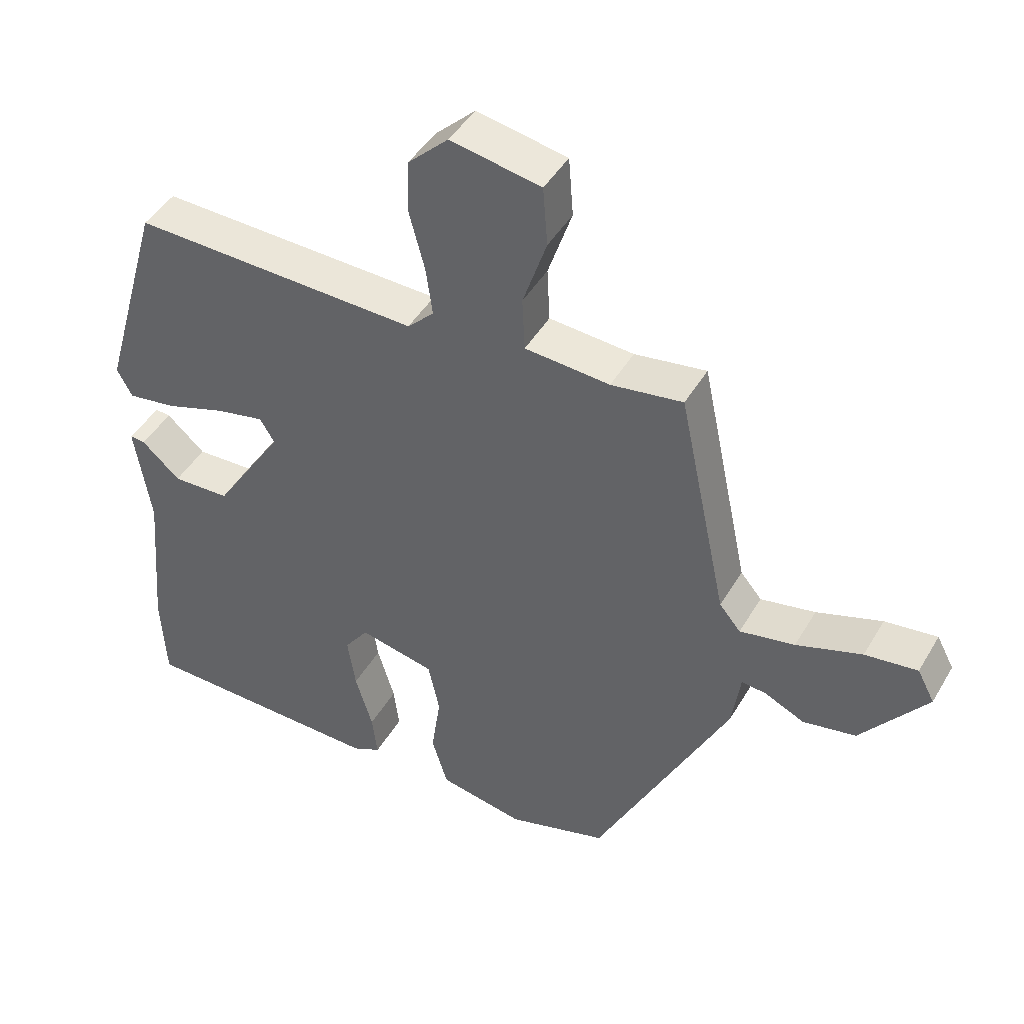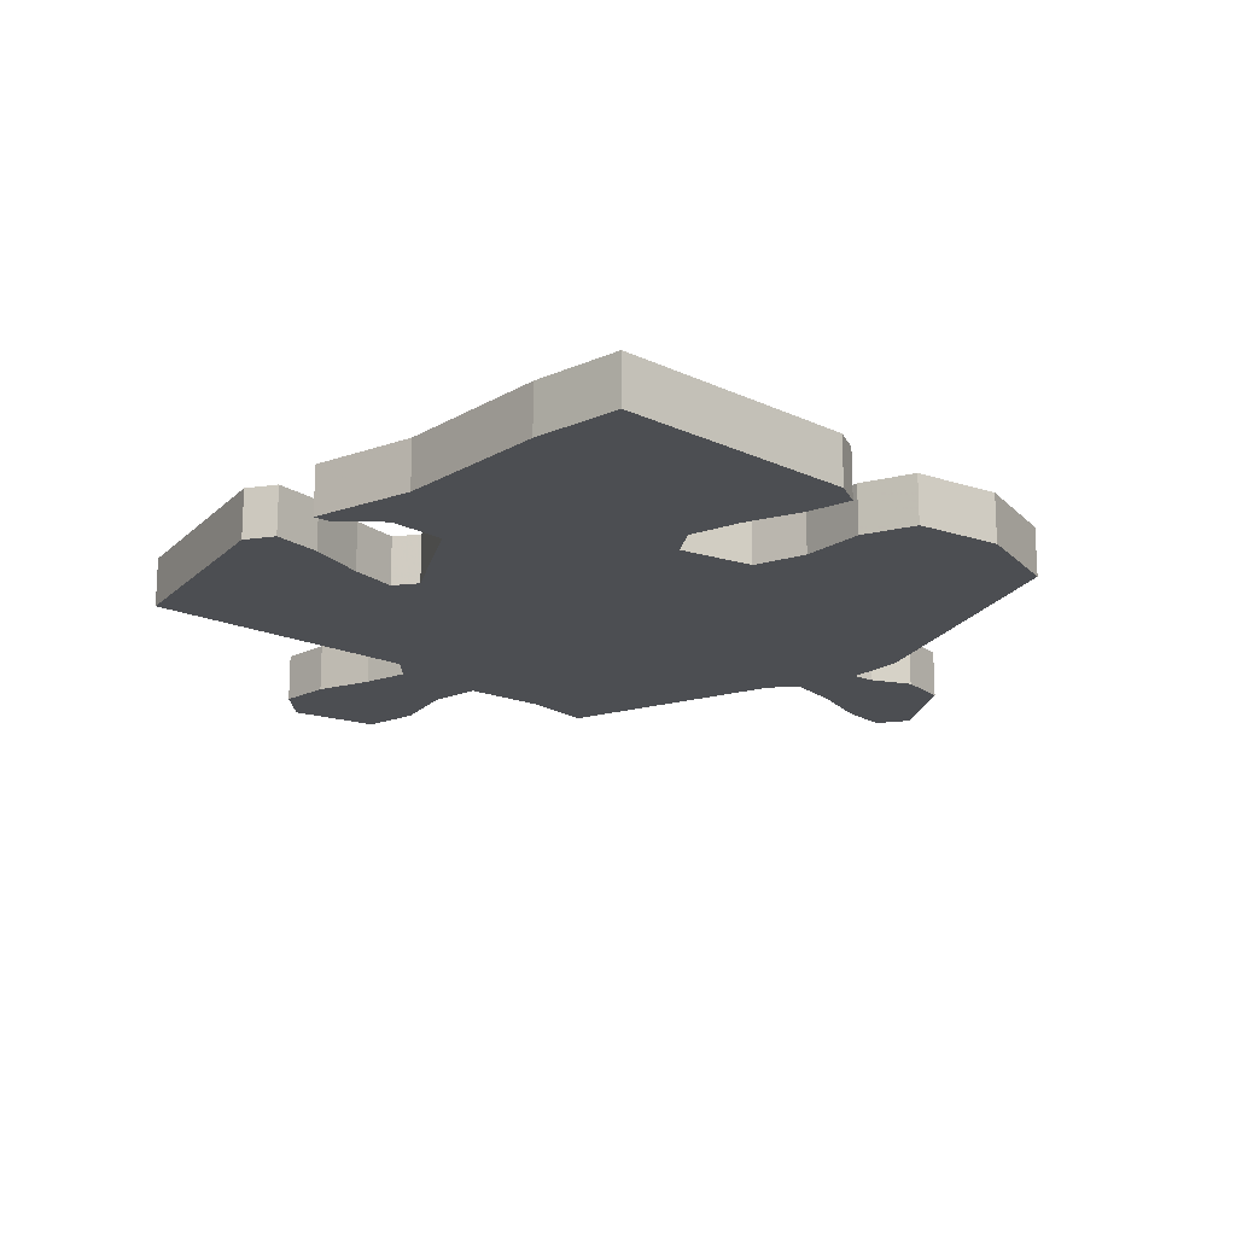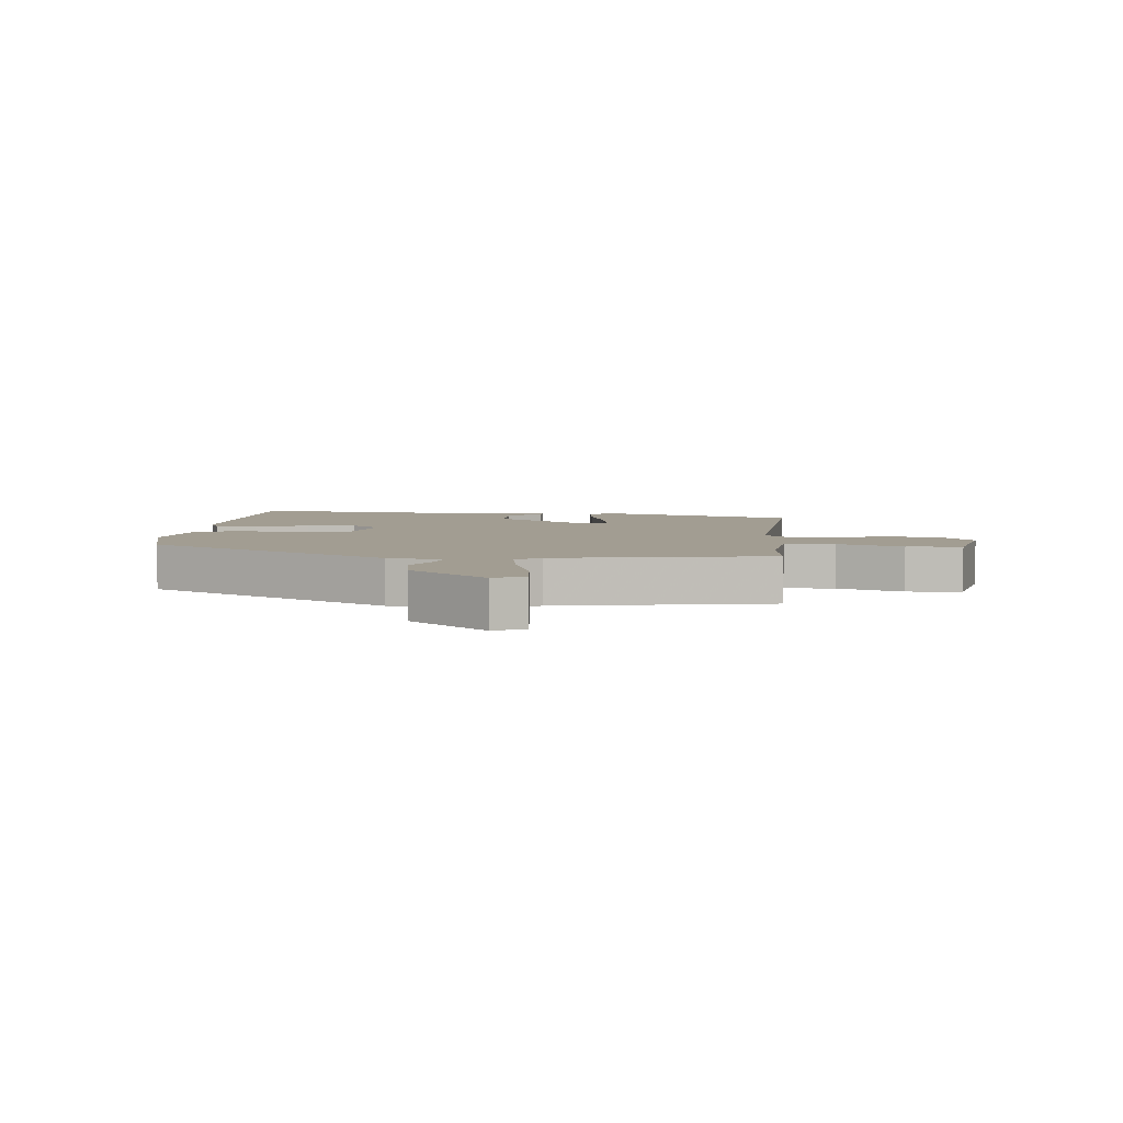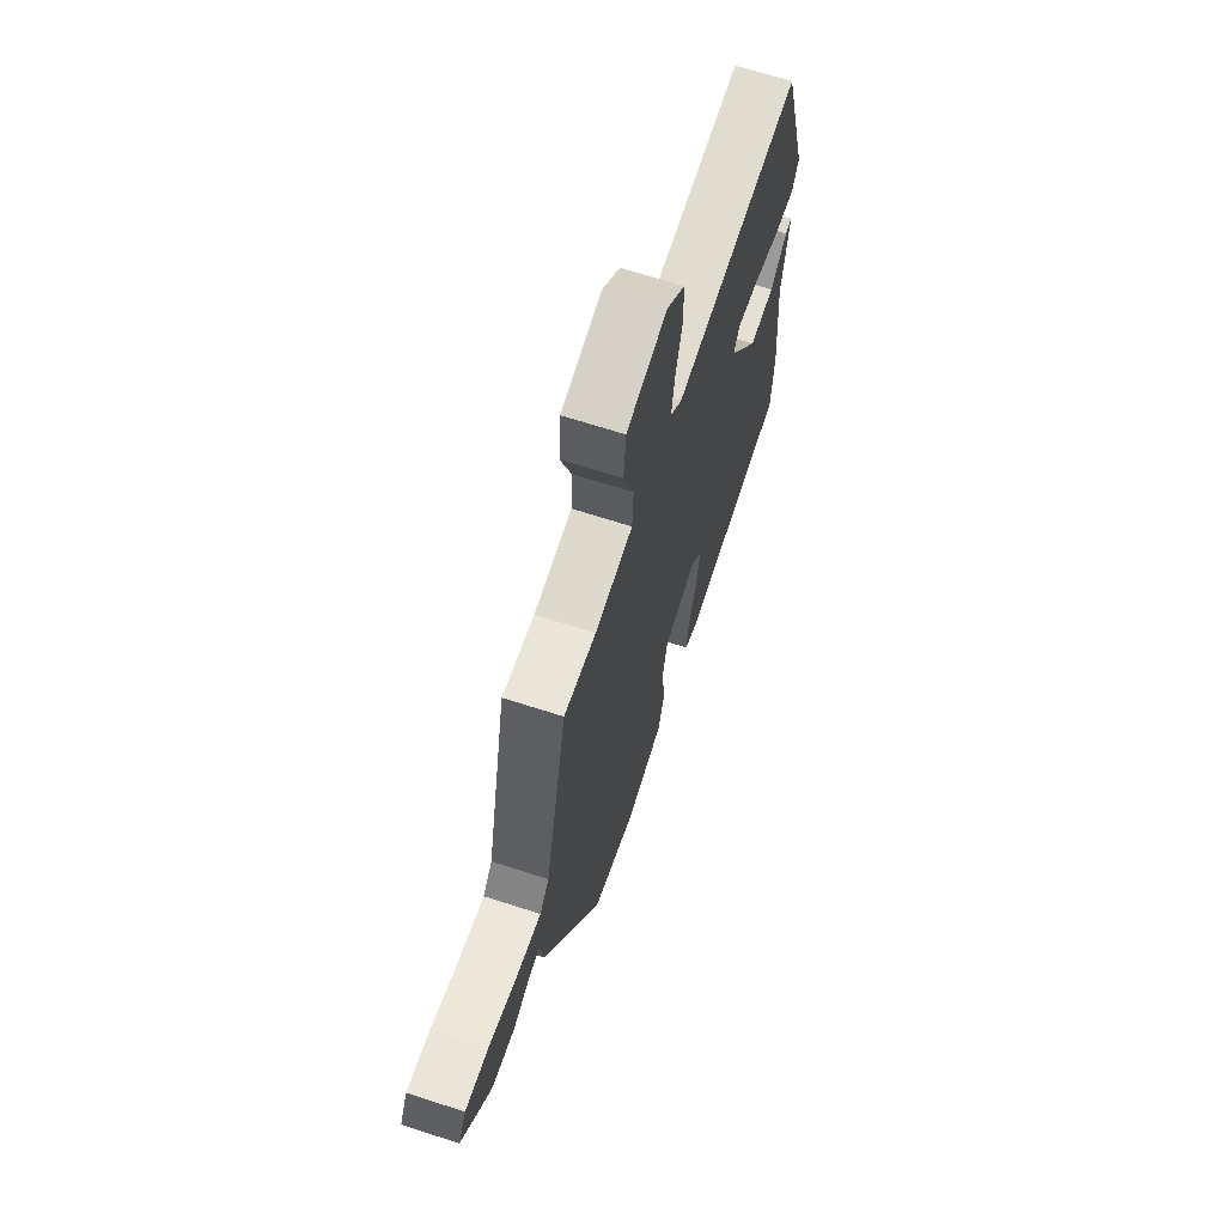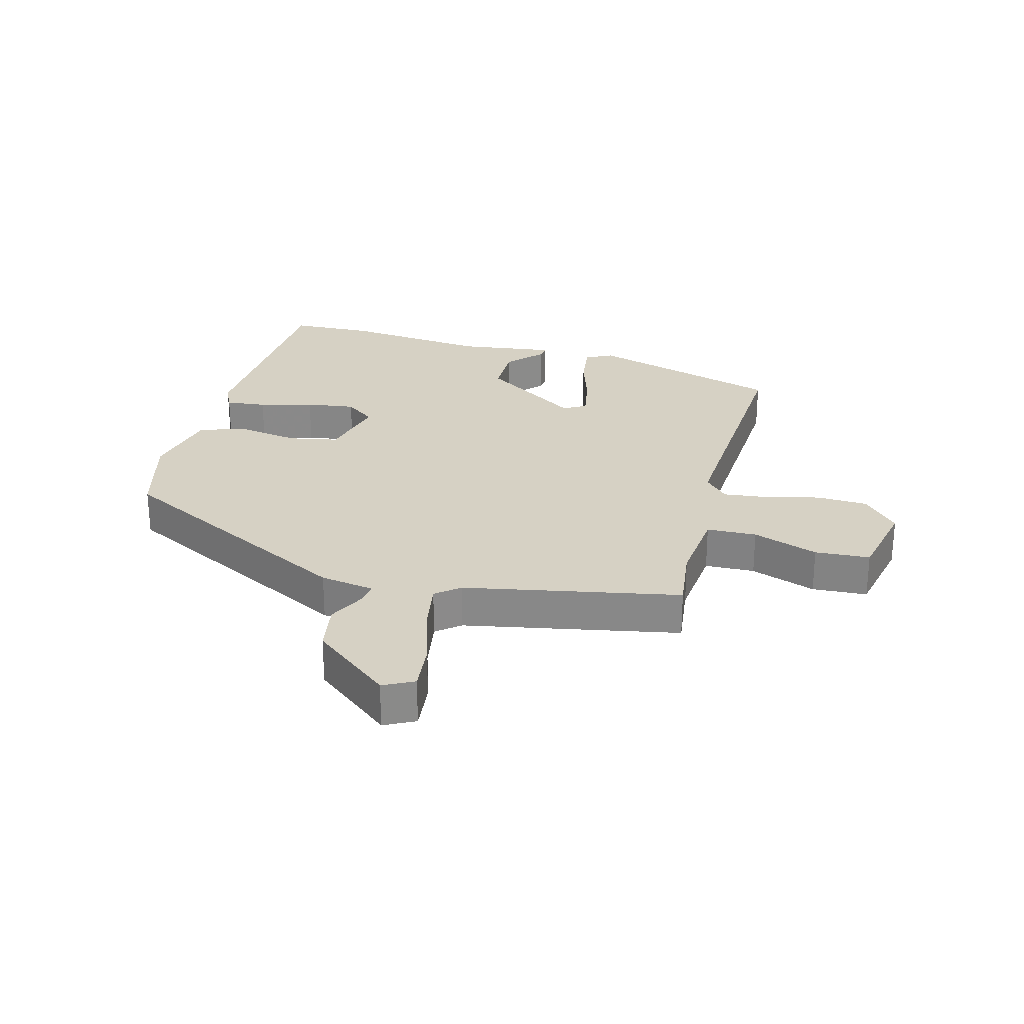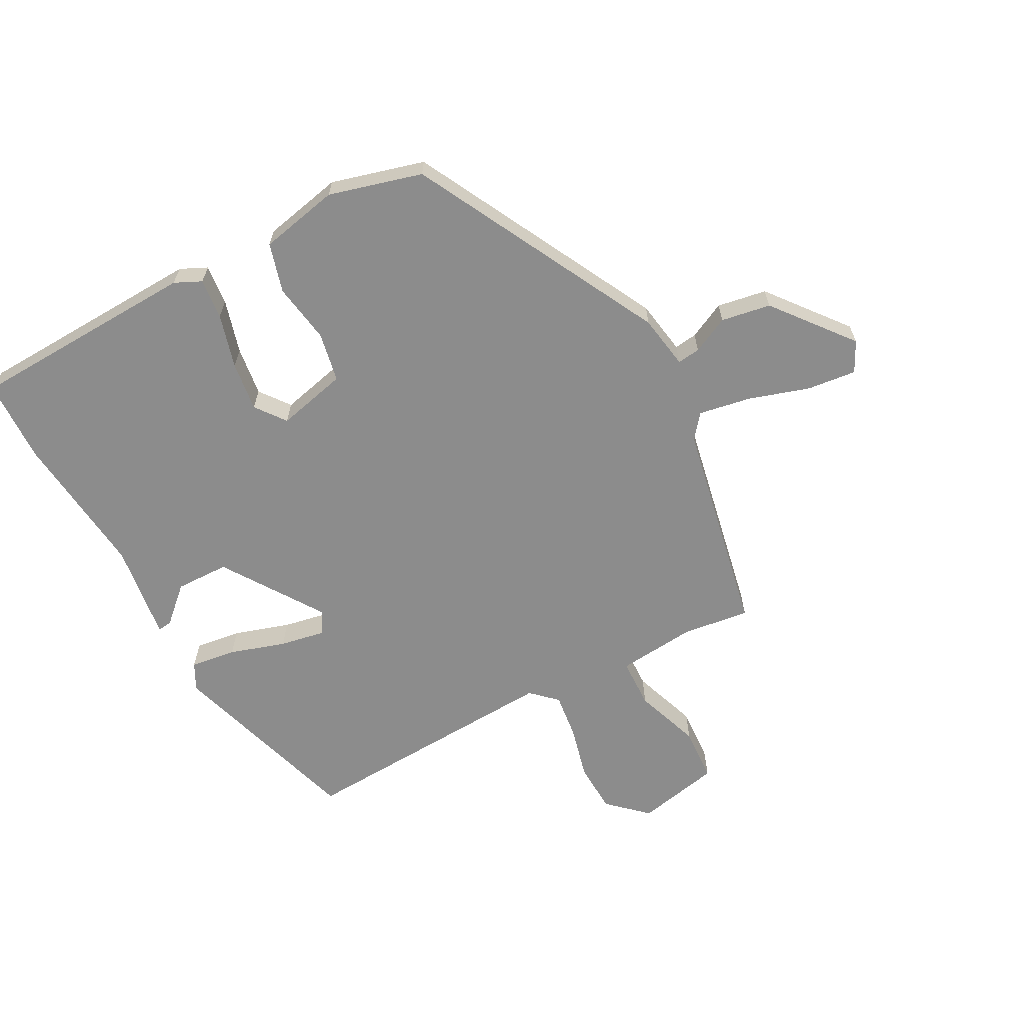
<metadata>
{"format":"obj","ext":"obj","renderer":"f3d","projection":"perspective","resolution":1024,"background":"white","views":[{"elev":44.9,"azim":-151.3,"up":"+Z"},{"elev":-16.8,"azim":134.7,"up":"+Y"},{"elev":4.9,"azim":-82.8,"up":"+Y"},{"elev":67.3,"azim":-72.0,"up":"+Z"},{"elev":26.8,"azim":-74.0,"up":"+Y"},{"elev":-64.2,"azim":-150.9,"up":"+Y"}]}
</metadata>
<code>
v -0.326 0.07 -0.482
v -0.528 0.07 -0.077
v -0.541 0.07 0.011
v -0.578 0.07 0.007
v -0.638 0.07 -0.021
v -0.718 0.07 -0.006
v -0.817 0.07 0.122
v -0.791 0.07 0.171
v -0.712 0.07 0.161
v -0.613 0.07 0.128
v -0.53 0.07 0.112
v -0.498 0.07 0.15
v -0.424 0.07 0.497
v -0.316 0.07 0.481
v -0.188 0.07 0.491
v -0.184 0.07 0.572
v -0.22 0.07 0.679
v -0.213 0.07 0.768
v -0.077 0.07 0.794
v -0.016 0.07 0.736
v -0.014 0.07 0.654
v -0.037 0.07 0.567
v -0.047 0.07 0.494
v -0.007 0.07 0.455
v 0.426 0.07 0.47
v 0.518 0.07 0.151
v 0.495 0.07 0.108
v 0.421 0.07 0.119
v 0.331 0.07 0.149
v 0.258 0.07 0.164
v 0.236 0.07 0.128
v 0.341 0.07 -0.035
v 0.428 0.07 -0.038
v 0.486 0.07 0.014
v 0.509 0.07 0.016
v 0.485 0.07 -0.141
v 0.506 0.07 -0.378
v 0.499 0.07 -0.513
v 0.127 0.07 -0.522
v 0.084 0.07 -0.501
v 0.092 0.07 -0.435
v 0.118 0.07 -0.348
v 0.13 0.07 -0.268
v 0.094 0.07 -0.219
v -0.02 0.07 -0.244
v -0.037 0.07 -0.324
v -0.023 0.07 -0.422
v -0.047 0.07 -0.501
v -0.176 0.07 -0.526
v -0.326 0 -0.482
v -0.528 0 -0.077
v -0.541 0 0.011
v -0.578 0 0.007
v -0.638 0 -0.021
v -0.718 0 -0.006
v -0.817 0 0.122
v -0.791 0 0.171
v -0.712 0 0.161
v -0.613 0 0.128
v -0.53 0 0.112
v -0.498 0 0.15
v -0.424 0 0.497
v -0.316 0 0.481
v -0.188 0 0.491
v -0.184 0 0.572
v -0.22 0 0.679
v -0.213 0 0.768
v -0.077 0 0.794
v -0.016 0 0.736
v -0.014 0 0.654
v -0.037 0 0.567
v -0.047 0 0.494
v -0.007 0 0.455
v 0.426 0 0.47
v 0.518 0 0.151
v 0.495 0 0.108
v 0.421 0 0.119
v 0.331 0 0.149
v 0.258 0 0.164
v 0.236 0 0.128
v 0.341 0 -0.035
v 0.428 0 -0.038
v 0.486 0 0.014
v 0.509 0 0.016
v 0.485 0 -0.141
v 0.506 0 -0.378
v 0.499 0 -0.513
v 0.127 0 -0.522
v 0.084 0 -0.501
v 0.092 0 -0.435
v 0.118 0 -0.348
v 0.13 0 -0.268
v 0.094 0 -0.219
v -0.02 0 -0.244
v -0.037 0 -0.324
v -0.023 0 -0.422
v -0.047 0 -0.501
v -0.176 0 -0.526
f 46 47 48 49
f 45 46 49 1
f 39 40 41 42
f 39 42 43
f 36 37 38 39
f 36 39 43
f 33 34 35 36
f 32 33 36 43
f 31 32 43 44
f 26 27 28 29
f 24 25 26 29
f 24 29 30
f 23 24 30 31
f 19 20 21 22
f 19 22 23
f 16 17 18 19
f 15 16 19 23
f 14 15 23 31
f 12 13 14 31
f 7 8 9 10
f 7 10 11
f 4 5 6 7
f 3 4 7 11
f 45 1 2 3
f 12 31 44 45
f 3 11 12 45
f 98 97 96 95
f 50 98 95 94
f 91 90 89 88
f 92 91 88
f 88 87 86 85
f 92 88 85
f 85 84 83 82
f 92 85 82 81
f 93 92 81 80
f 78 77 76 75
f 78 75 74 73
f 79 78 73
f 80 79 73 72
f 71 70 69 68
f 72 71 68
f 68 67 66 65
f 72 68 65 64
f 80 72 64 63
f 80 63 62 61
f 59 58 57 56
f 60 59 56
f 56 55 54 53
f 60 56 53 52
f 52 51 50 94
f 94 93 80 61
f 94 61 60 52
f 1 50 51 2
f 2 51 52 3
f 3 52 53 4
f 4 53 54 5
f 5 54 55 6
f 6 55 56 7
f 7 56 57 8
f 8 57 58 9
f 9 58 59 10
f 10 59 60 11
f 11 60 61 12
f 12 61 62 13
f 13 62 63 14
f 14 63 64 15
f 15 64 65 16
f 16 65 66 17
f 17 66 67 18
f 18 67 68 19
f 19 68 69 20
f 20 69 70 21
f 21 70 71 22
f 22 71 72 23
f 23 72 73 24
f 24 73 74 25
f 25 74 75 26
f 26 75 76 27
f 27 76 77 28
f 28 77 78 29
f 29 78 79 30
f 30 79 80 31
f 31 80 81 32
f 32 81 82 33
f 33 82 83 34
f 34 83 84 35
f 35 84 85 36
f 36 85 86 37
f 37 86 87 38
f 38 87 88 39
f 39 88 89 40
f 40 89 90 41
f 41 90 91 42
f 42 91 92 43
f 43 92 93 44
f 44 93 94 45
f 45 94 95 46
f 46 95 96 47
f 47 96 97 48
f 48 97 98 49
f 49 98 50 1

</code>
